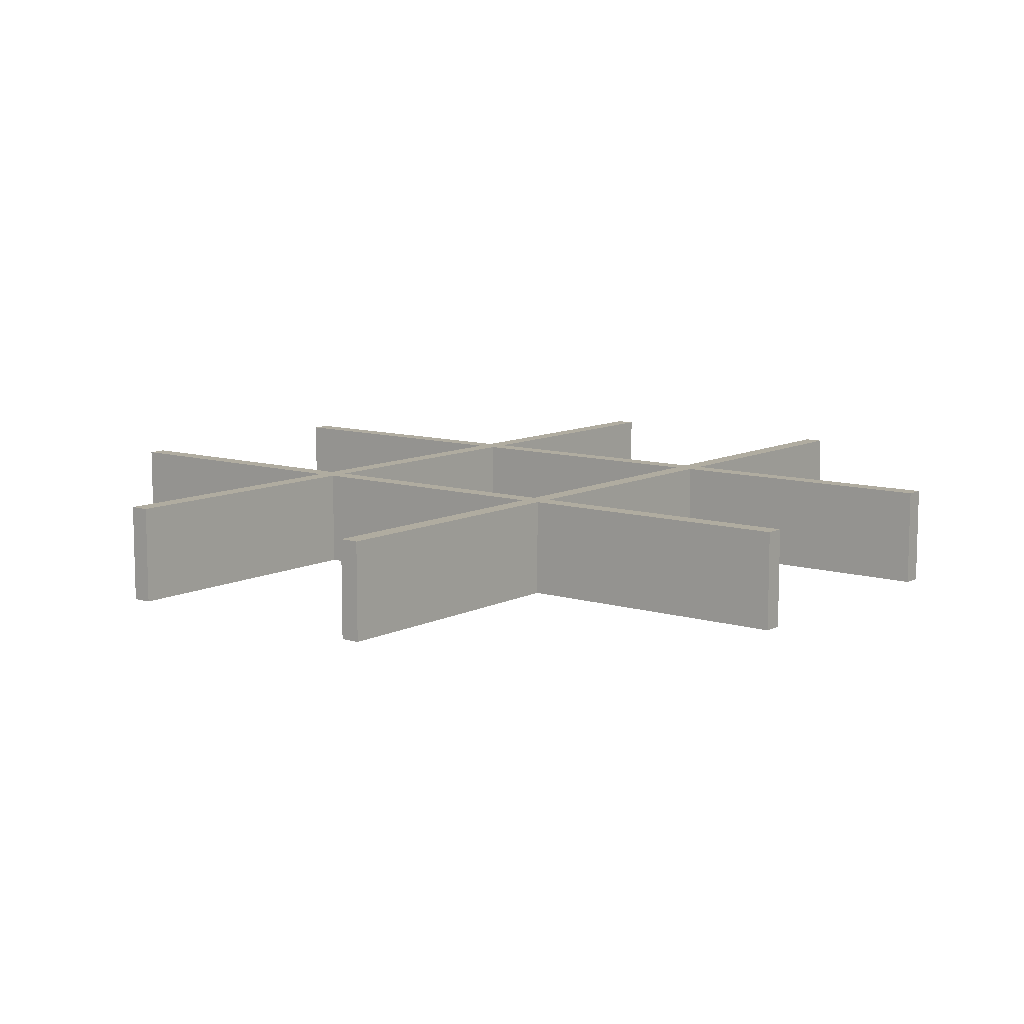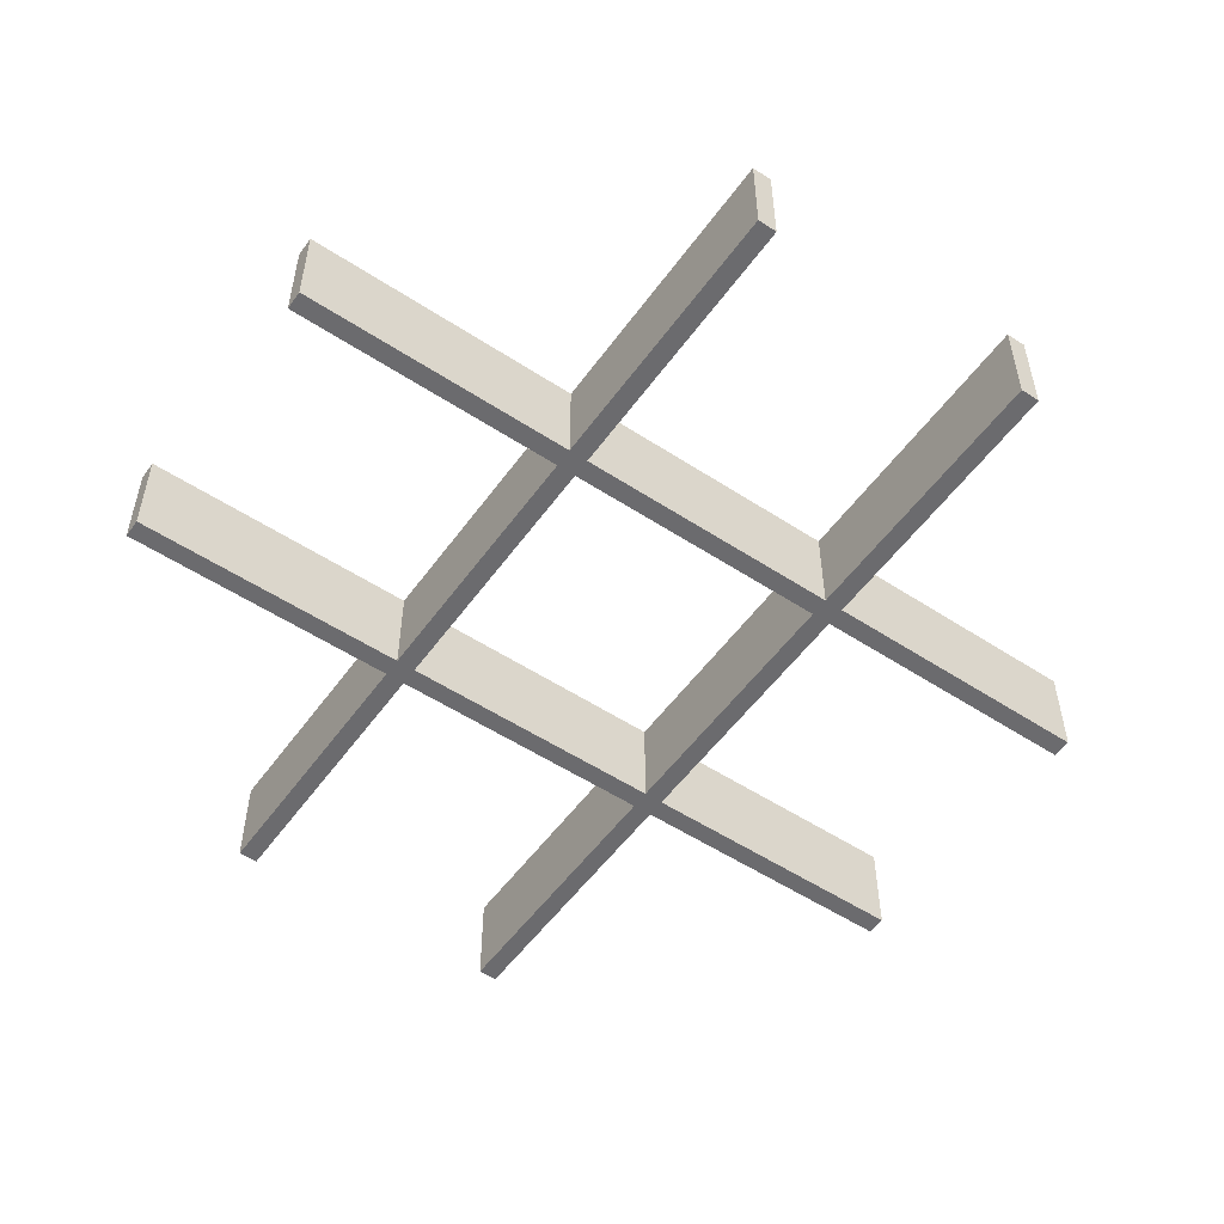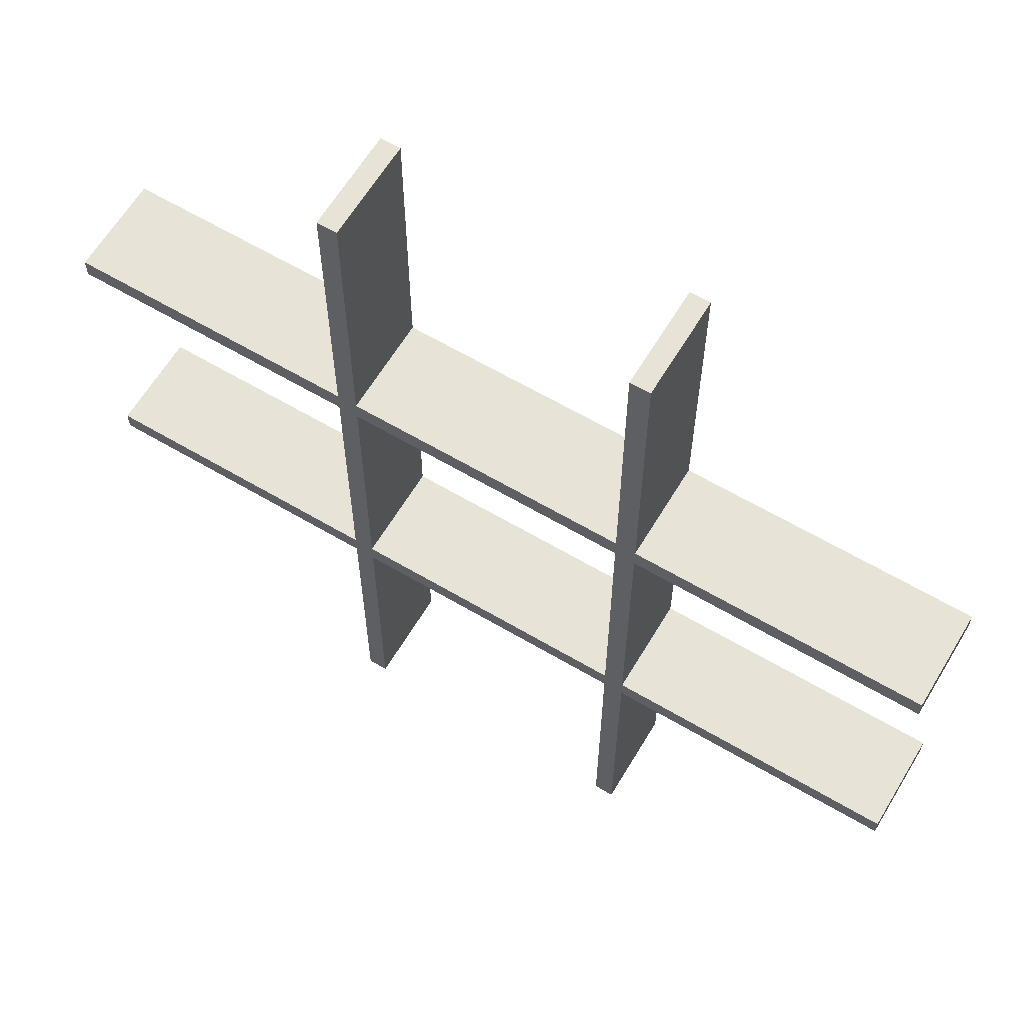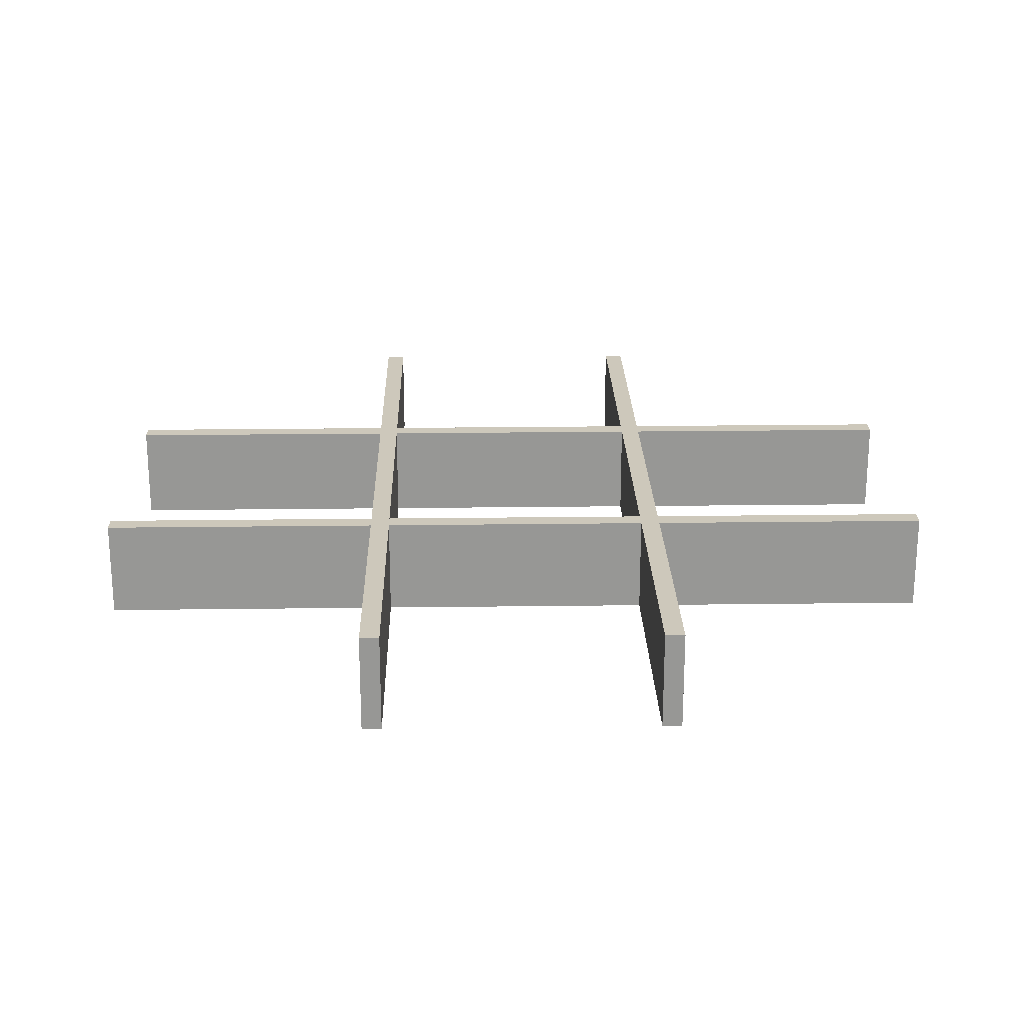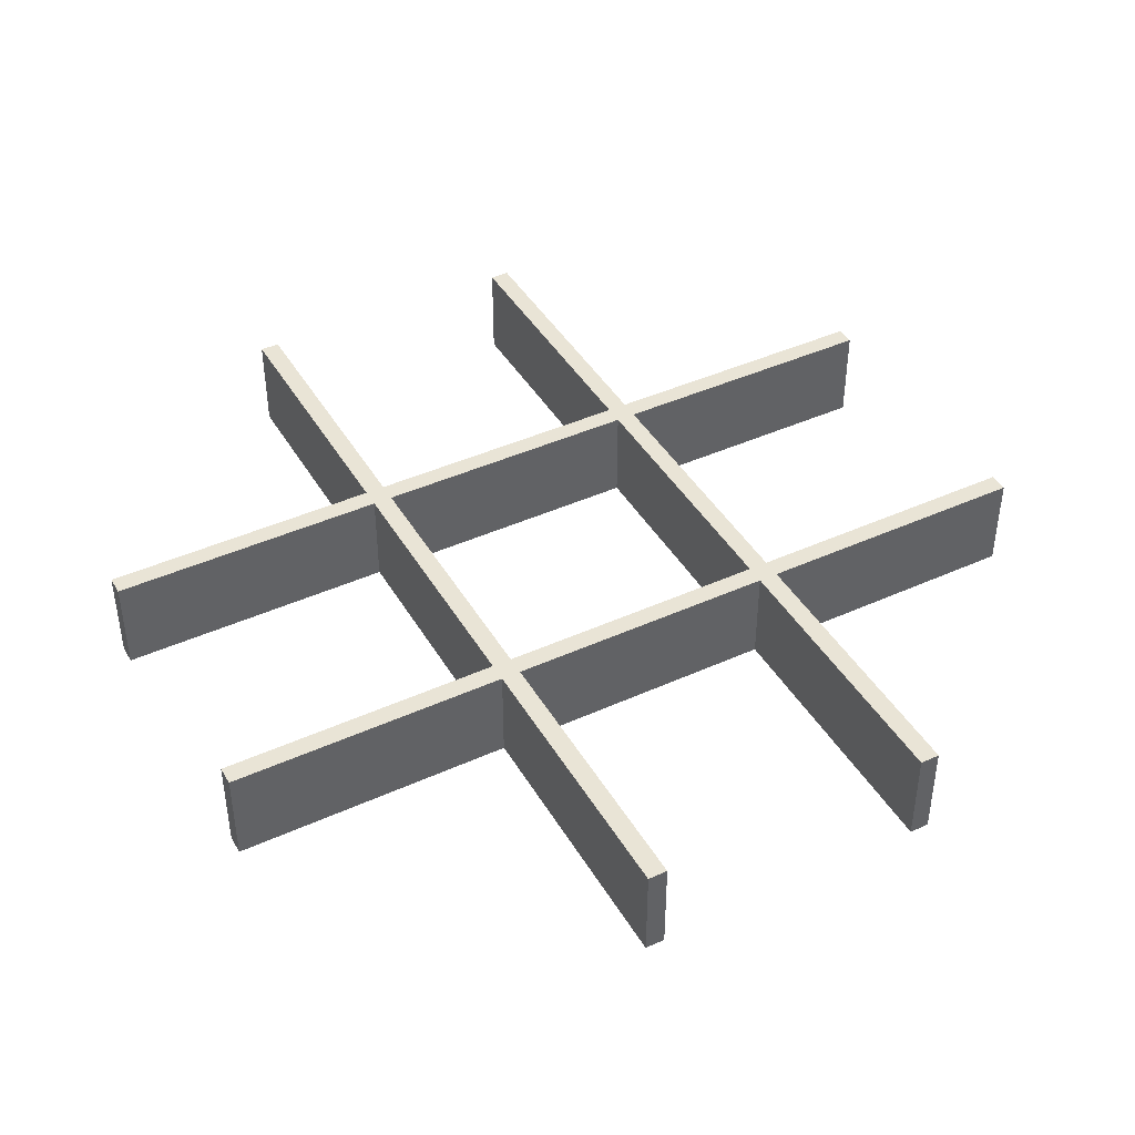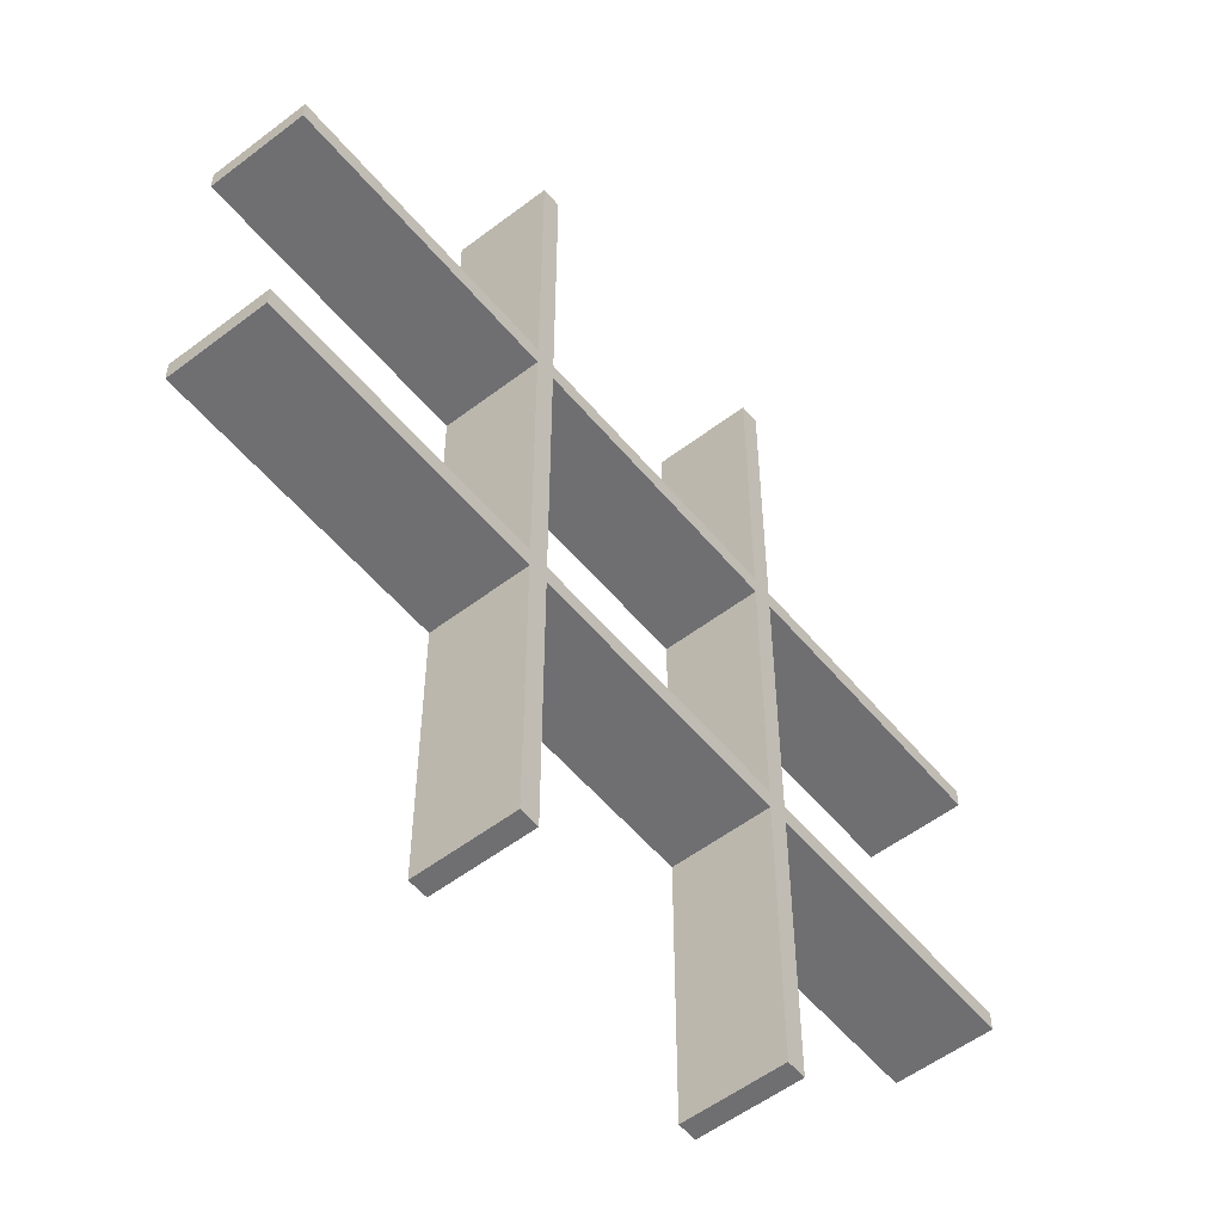
<metadata>
{"format":"obj","ext":"obj","renderer":"f3d","projection":"perspective","resolution":1024,"background":"white","views":[{"elev":9.9,"azim":38.0,"up":"+Y"},{"elev":-53.5,"azim":-125.0,"up":"+Y"},{"elev":62.7,"azim":-149.1,"up":"+Z"},{"elev":22.0,"azim":178.7,"up":"+Y"},{"elev":42.6,"azim":-28.4,"up":"+Y"},{"elev":-54.7,"azim":128.9,"up":"+Z"}]}
</metadata>
<code>
g default
v 1.4 -0.5 4.5
v 1.6 -0.5 4.5
v 1.6 0.5 4.5
v 1.4 0.5 4.5
v 1.4 -0.5 1.6
v 1.4 0.5 1.6
v 1.6 -0.5 1.6
v 1.6 0.5 1.6
v 1.6 0.5 1.4
v 1.4 0.5 1.4
v 1.6 0.5 -1.4
v 1.4 0.5 -1.4
v 1.6 -0.5 1.4
v 1.6 -0.5 -1.4
v 1.4 -0.5 -1.4
v 1.4 -0.5 1.4
v 1.6 0.5 -1.6
v 1.4 0.5 -1.6
v 1.6 0.5 -4.5
v 1.4 0.5 -4.5
v 1.6 -0.5 -1.6
v 1.6 -0.5 -4.5
v 1.4 -0.5 -4.5
v 1.4 -0.5 -1.6
v 4.5 -0.5 -1.4
v 4.5 -0.5 -1.6
v 4.5 0.5 -1.6
v 4.5 0.5 -1.4
v -1.4 -0.5 -1.4
v -1.4 0.5 -1.4
v -1.4 -0.5 1.4
v -1.4 0.5 1.4
v -1.4 -0.5 -1.6
v -1.4 0.5 -1.6
v -1.6 -0.5 1.4
v -1.6 -0.5 -1.4
v -1.6 0.5 -1.4
v -1.6 0.5 1.4
v -1.6 -0.5 -1.6
v -1.6 0.5 -1.6
v -1.4 -0.5 1.6
v -1.4 0.5 1.6
v -1.6 -0.5 1.6
v -1.6 0.5 1.6
v -4.5 -0.5 -1.4
v -4.5 -0.5 -1.6
v -1.6 -0.5 -4.5
v -1.4 -0.5 -4.5
v -1.4 0.5 -4.5
v -1.6 0.5 -4.5
v -4.5 0.5 -1.6
v -4.5 0.5 -1.4
v -4.5 -0.5 1.6
v -4.5 -0.5 1.4
v -1.4 -0.5 4.5
v -1.6 -0.5 4.5
v -4.5 0.5 1.4
v -4.5 0.5 1.6
v -1.6 0.5 4.5
v -1.4 0.5 4.5
v 4.5 -0.5 1.6
v 4.5 -0.5 1.4
v 4.5 0.5 1.4
v 4.5 0.5 1.6
g pCube5
f 1 2 4
f 4 2 3
f 5 1 6
f 6 1 4
f 7 2 5
f 5 2 1
f 2 7 3
f 3 7 8
f 4 3 6
f 6 3 8
f 8 9 6
f 6 9 10
f 9 11 10
f 10 11 12
f 13 14 9
f 9 14 11
f 15 16 12
f 12 16 10
f 14 13 15
f 15 13 16
f 11 17 12
f 12 17 18
f 17 19 18
f 18 19 20
f 21 22 17
f 17 22 19
f 20 19 23
f 23 19 22
f 23 24 20
f 20 24 18
f 23 22 24
f 24 22 21
f 21 14 24
f 24 14 15
f 13 7 16
f 16 7 5
f 25 26 28
f 28 26 27
f 14 25 11
f 11 25 28
f 21 26 14
f 14 26 25
f 26 21 27
f 27 21 17
f 28 27 11
f 11 27 17
f 29 15 30
f 30 15 12
f 31 29 32
f 32 29 30
f 33 24 29
f 29 24 15
f 18 34 12
f 12 34 30
f 16 31 10
f 10 31 32
f 29 31 36
f 36 31 35
f 32 30 38
f 38 30 37
f 39 33 36
f 36 33 29
f 24 33 18
f 18 33 34
f 34 40 30
f 30 40 37
f 31 16 41
f 41 16 5
f 10 32 6
f 6 32 42
f 35 31 43
f 43 31 41
f 36 35 37
f 37 35 38
f 32 38 42
f 42 38 44
f 45 46 36
f 36 46 39
f 47 48 39
f 39 48 33
f 33 48 34
f 34 48 49
f 34 49 40
f 40 49 50
f 40 51 37
f 37 51 52
f 41 5 42
f 42 5 6
f 53 54 43
f 43 54 35
f 41 55 43
f 43 55 56
f 45 36 52
f 52 36 37
f 35 54 38
f 38 54 57
f 38 57 44
f 44 57 58
f 59 60 44
f 44 60 42
f 52 51 45
f 45 51 46
f 39 46 40
f 40 46 51
f 47 39 50
f 50 39 40
f 50 49 47
f 47 49 48
f 55 41 60
f 60 41 42
f 53 43 58
f 58 43 44
f 58 57 53
f 53 57 54
f 56 55 59
f 59 55 60
f 43 56 44
f 44 56 59
f 61 62 64
f 64 62 63
f 7 61 8
f 8 61 64
f 13 62 7
f 7 62 61
f 62 13 63
f 63 13 9
f 64 63 8
f 8 63 9
g default
v 1.4 -0.5 4.5
v 1.6 -0.5 4.5
v 1.6 0.5 4.5
v 1.4 0.5 4.5
v 1.4 -0.5 1.6
v 1.4 0.5 1.6
v 1.6 -0.5 1.6
v 1.6 0.5 1.6
v 1.6 0.5 1.4
v 1.4 0.5 1.4
v 1.6 0.5 -1.4
v 1.4 0.5 -1.4
v 1.6 -0.5 1.4
v 1.6 -0.5 -1.4
v 1.4 -0.5 -1.4
v 1.4 -0.5 1.4
v 1.6 0.5 -1.6
v 1.4 0.5 -1.6
v 1.6 0.5 -4.5
v 1.4 0.5 -4.5
v 1.6 -0.5 -1.6
v 1.6 -0.5 -4.5
v 1.4 -0.5 -4.5
v 1.4 -0.5 -1.6
v 4.5 -0.5 -1.4
v 4.5 -0.5 -1.6
v 4.5 0.5 -1.6
v 4.5 0.5 -1.4
v -1.4 -0.5 -1.4
v -1.4 0.5 -1.4
v -1.4 -0.5 1.4
v -1.4 0.5 1.4
v -1.4 -0.5 -1.6
v -1.4 0.5 -1.6
v -1.6 -0.5 1.4
v -1.6 -0.5 -1.4
v -1.6 0.5 -1.4
v -1.6 0.5 1.4
v -1.6 -0.5 -1.6
v -1.6 0.5 -1.6
v -1.4 -0.5 1.6
v -1.4 0.5 1.6
v -1.6 -0.5 1.6
v -1.6 0.5 1.6
v -4.5 -0.5 -1.4
v -4.5 -0.5 -1.6
v -1.6 -0.5 -4.5
v -1.4 -0.5 -4.5
v -1.4 0.5 -4.5
v -1.6 0.5 -4.5
v -4.5 0.5 -1.6
v -4.5 0.5 -1.4
v -4.5 -0.5 1.6
v -4.5 -0.5 1.4
v -1.4 -0.5 4.5
v -1.6 -0.5 4.5
v -4.5 0.5 1.4
v -4.5 0.5 1.6
v -1.6 0.5 4.5
v -1.4 0.5 4.5
v 4.5 -0.5 1.6
v 4.5 -0.5 1.4
v 4.5 0.5 1.4
v 4.5 0.5 1.6
g pCube5
f 65 66 68
f 68 66 67
f 69 65 70
f 70 65 68
f 71 66 69
f 69 66 65
f 66 71 67
f 67 71 72
f 68 67 70
f 70 67 72
f 72 73 70
f 70 73 74
f 73 75 74
f 74 75 76
f 77 78 73
f 73 78 75
f 79 80 76
f 76 80 74
f 78 77 79
f 79 77 80
f 75 81 76
f 76 81 82
f 81 83 82
f 82 83 84
f 85 86 81
f 81 86 83
f 84 83 87
f 87 83 86
f 87 88 84
f 84 88 82
f 87 86 88
f 88 86 85
f 85 78 88
f 88 78 79
f 77 71 80
f 80 71 69
f 89 90 92
f 92 90 91
f 78 89 75
f 75 89 92
f 85 90 78
f 78 90 89
f 90 85 91
f 91 85 81
f 92 91 75
f 75 91 81
f 93 79 94
f 94 79 76
f 95 93 96
f 96 93 94
f 97 88 93
f 93 88 79
f 82 98 76
f 76 98 94
f 80 95 74
f 74 95 96
f 93 95 100
f 100 95 99
f 96 94 102
f 102 94 101
f 103 97 100
f 100 97 93
f 88 97 82
f 82 97 98
f 98 104 94
f 94 104 101
f 95 80 105
f 105 80 69
f 74 96 70
f 70 96 106
f 99 95 107
f 107 95 105
f 100 99 101
f 101 99 102
f 96 102 106
f 106 102 108
f 109 110 100
f 100 110 103
f 111 112 103
f 103 112 97
f 97 112 98
f 98 112 113
f 98 113 104
f 104 113 114
f 104 115 101
f 101 115 116
f 105 69 106
f 106 69 70
f 117 118 107
f 107 118 99
f 105 119 107
f 107 119 120
f 109 100 116
f 116 100 101
f 99 118 102
f 102 118 121
f 102 121 108
f 108 121 122
f 123 124 108
f 108 124 106
f 116 115 109
f 109 115 110
f 103 110 104
f 104 110 115
f 111 103 114
f 114 103 104
f 114 113 111
f 111 113 112
f 119 105 124
f 124 105 106
f 117 107 122
f 122 107 108
f 122 121 117
f 117 121 118
f 120 119 123
f 123 119 124
f 107 120 108
f 108 120 123
f 125 126 128
f 128 126 127
f 71 125 72
f 72 125 128
f 77 126 71
f 71 126 125
f 126 77 127
f 127 77 73
f 128 127 72
f 72 127 73

</code>
